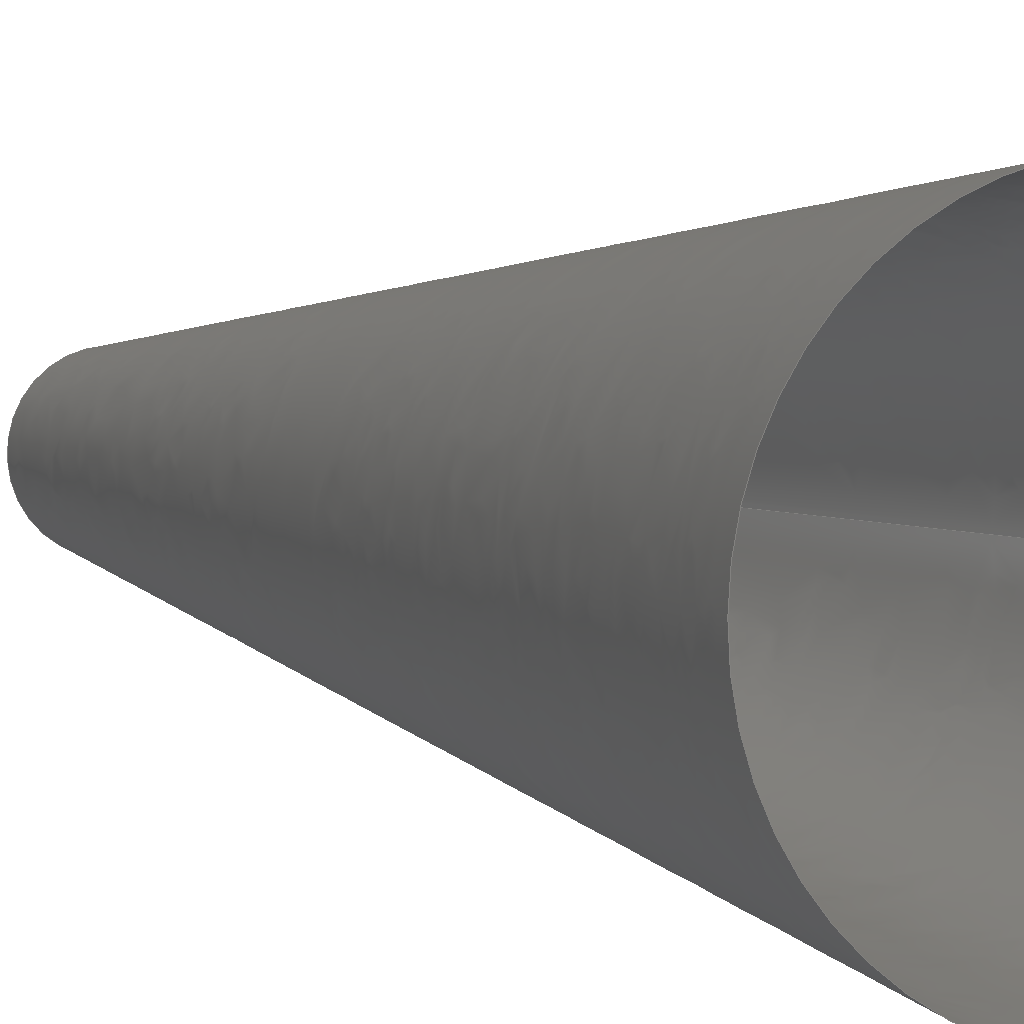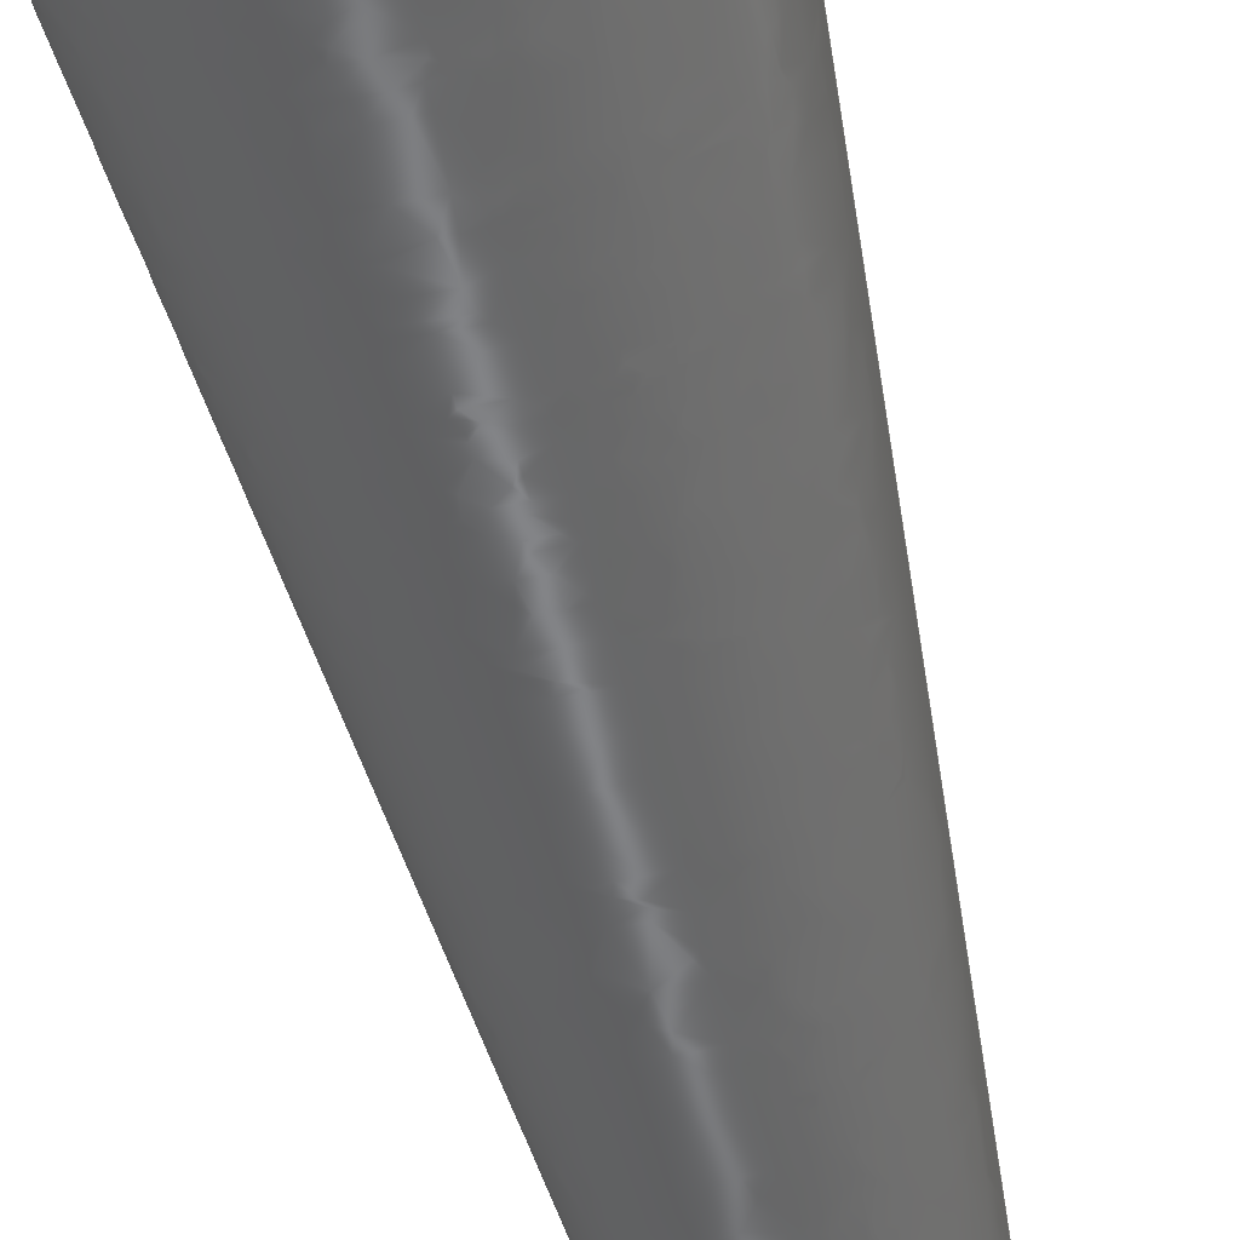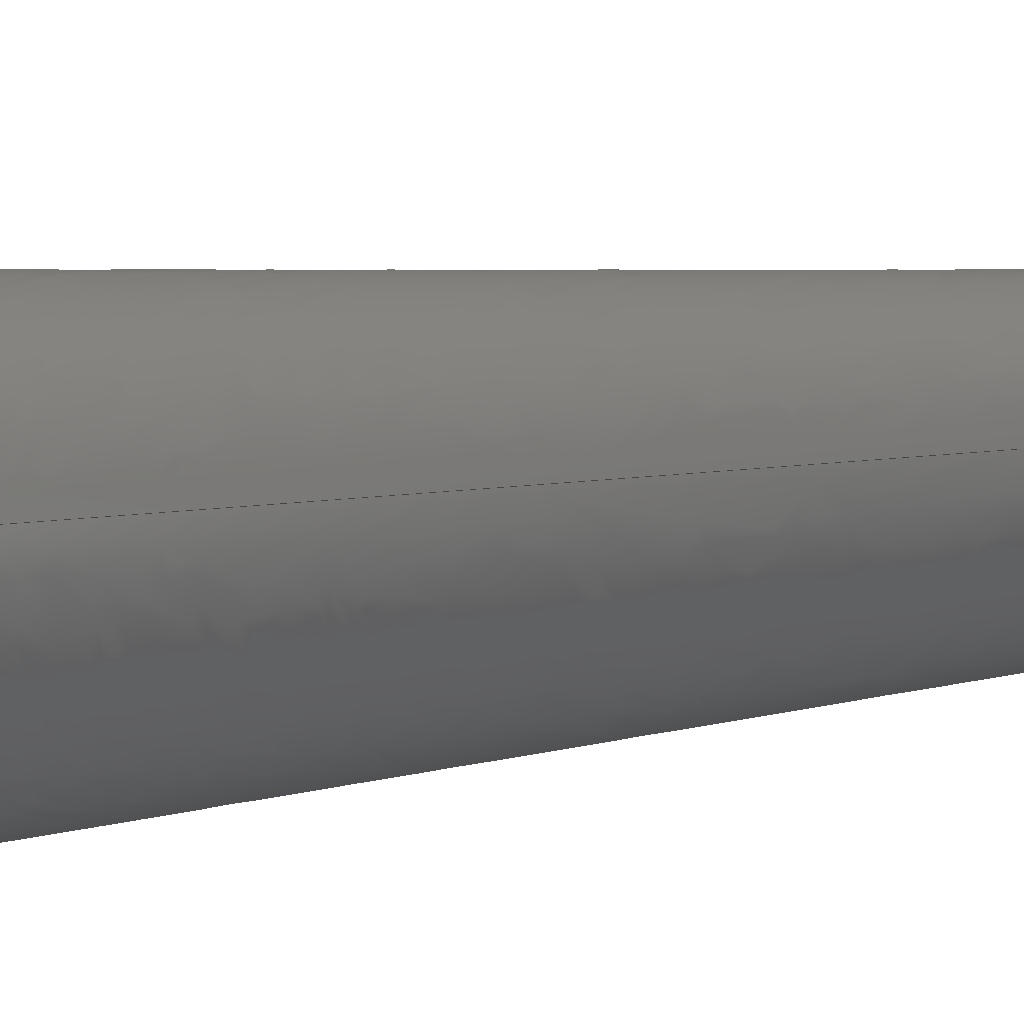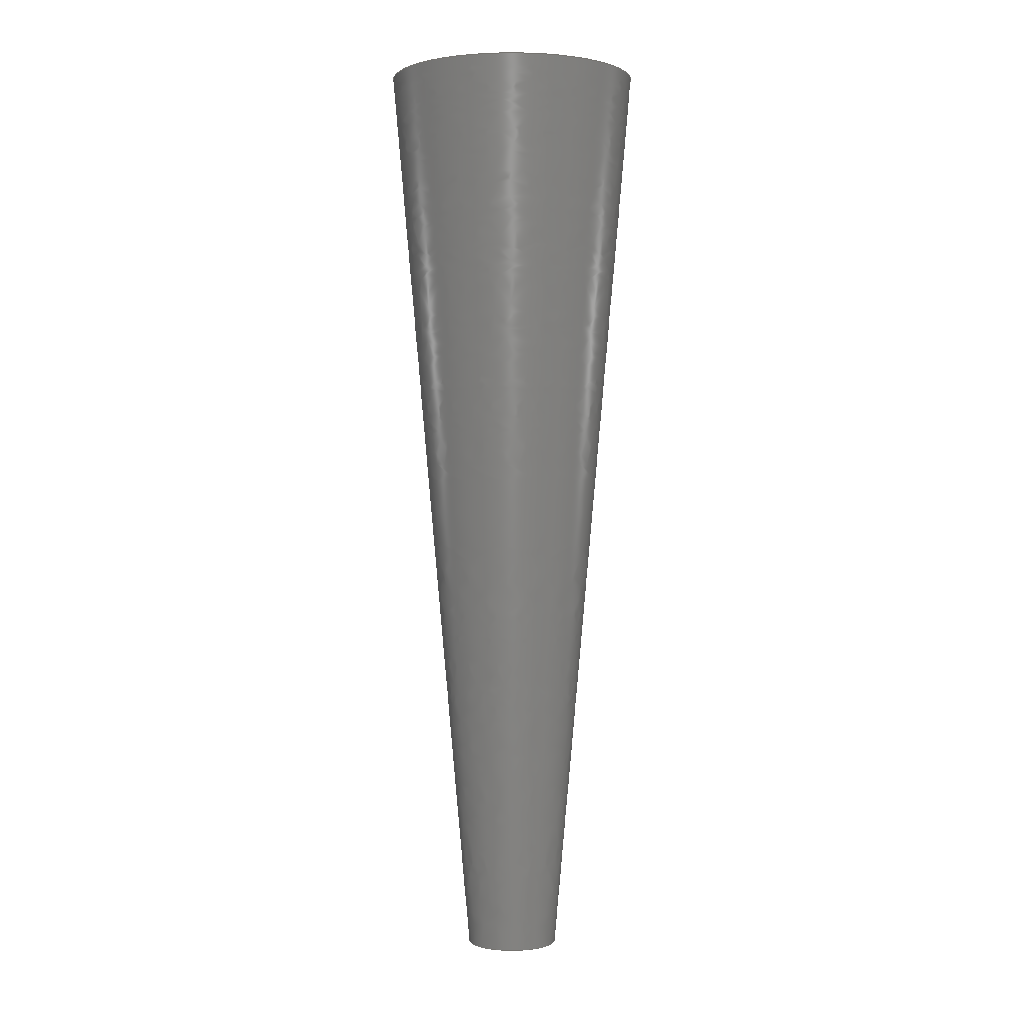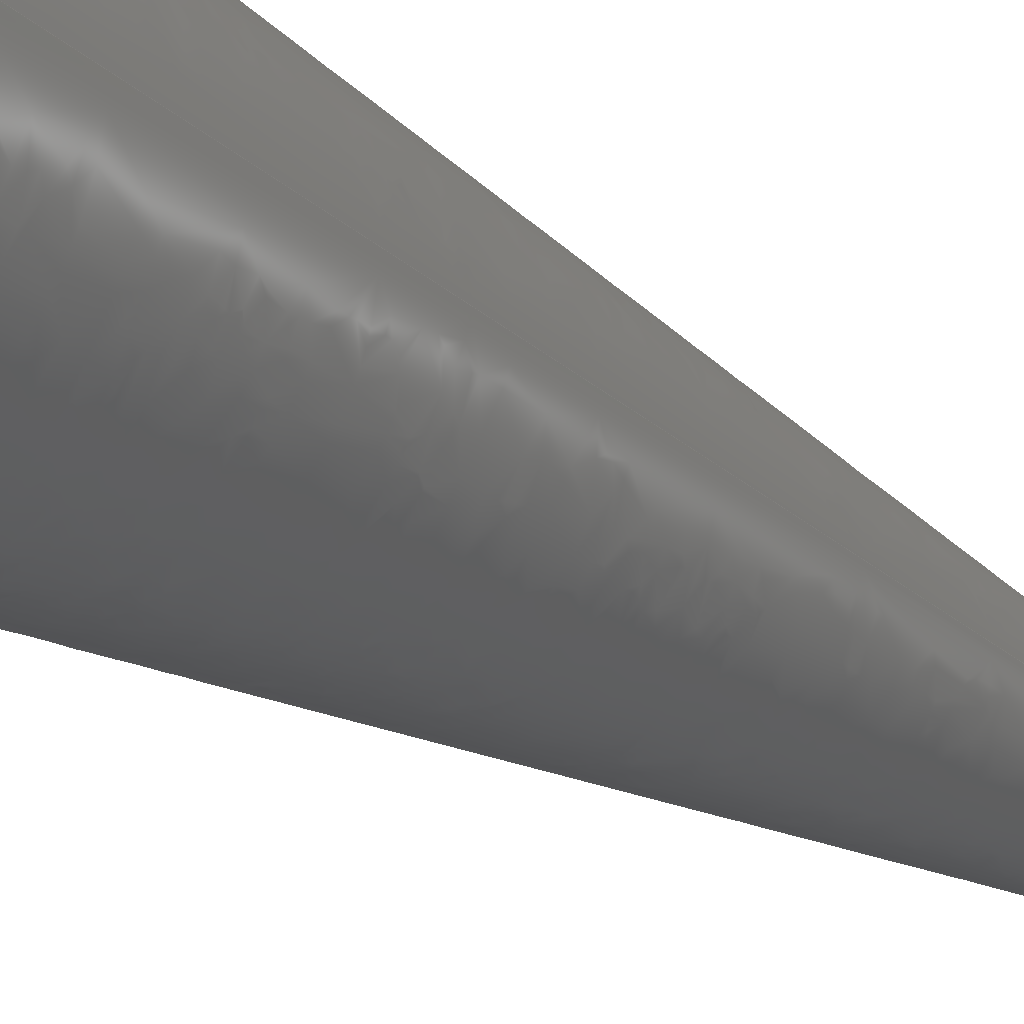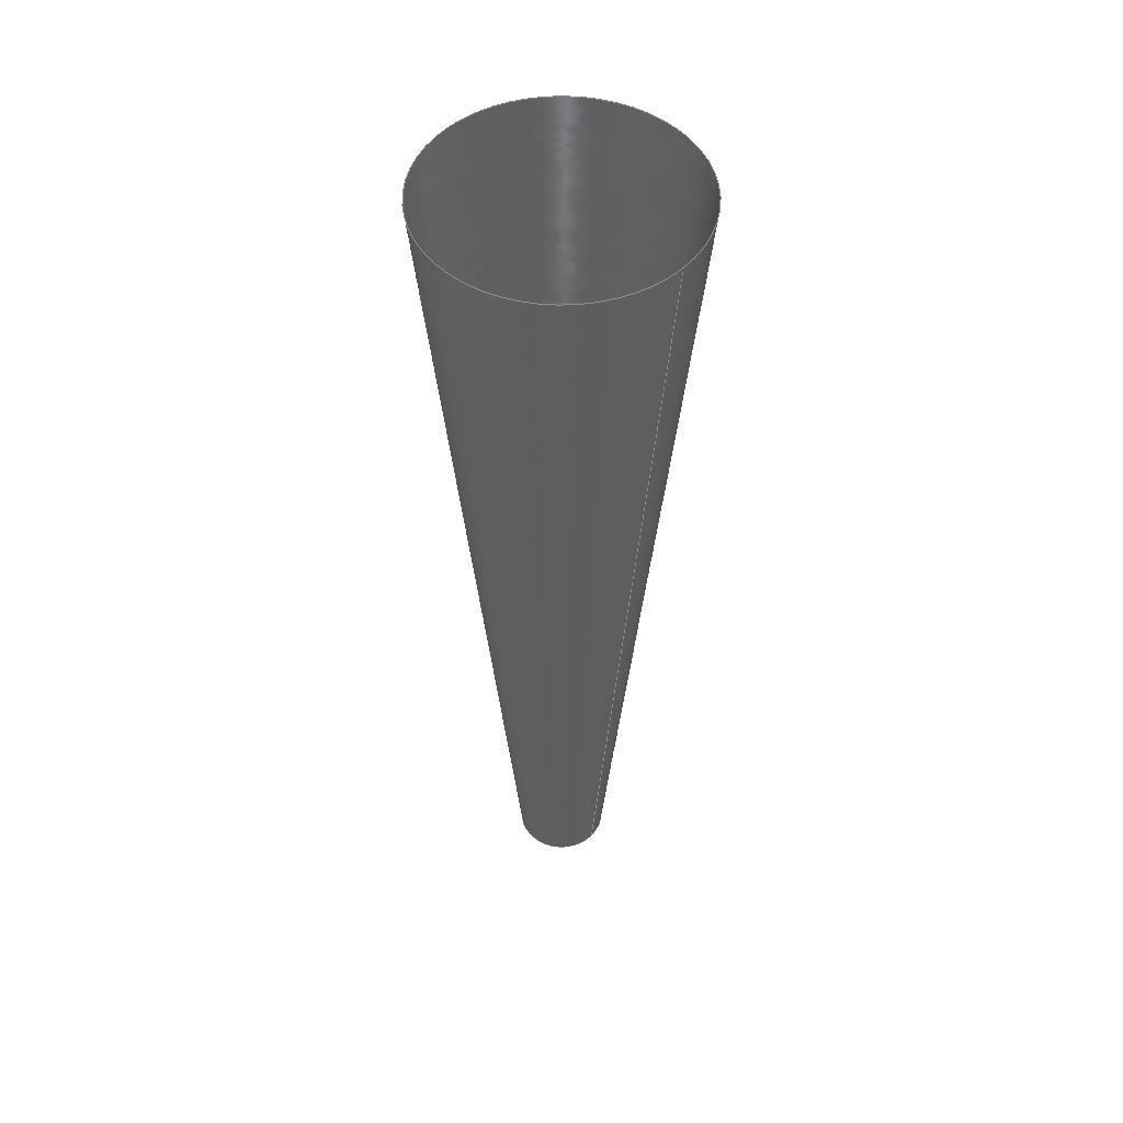
<metadata>
{"format":"step","ext":"stp","renderer":"f3d","projection":"perspective","resolution":1024,"background":"white","views":[{"elev":3.5,"azim":-22.3,"up":"+Y"},{"elev":-57.4,"azim":13.6,"up":"+Y"},{"elev":-3.9,"azim":140.5,"up":"+Y"},{"elev":0.9,"azim":-99.1,"up":"+Z"},{"elev":-19.2,"azim":34.1,"up":"+Y"},{"elev":50.7,"azim":42.3,"up":"+Z"}]}
</metadata>
<code>
ISO-10303-21;
DATA;
#1 = APPLICATION_PROTOCOL_DEFINITION('international standard',
  'automotive_design',2000,#2);
#2 = APPLICATION_CONTEXT(
  'core data for automotive mechanical design processes');
#3 = SHAPE_DEFINITION_REPRESENTATION(#4,#10);
#4 = PRODUCT_DEFINITION_SHAPE('','',#5);
#5 = PRODUCT_DEFINITION('design','',#6,#9);
#6 = PRODUCT_DEFINITION_FORMATION('','',#7);
#7 = PRODUCT('SHELL','SHELL','',(#8));
#8 = PRODUCT_CONTEXT('',#2,'mechanical');
#9 = PRODUCT_DEFINITION_CONTEXT('part definition',#2,'design');
#10 = MANIFOLD_SURFACE_SHAPE_REPRESENTATION('',(#11,#15),#144);
#11 = AXIS2_PLACEMENT_3D('',#12,#13,#14);
#12 = CARTESIAN_POINT('',(0,0,0));
#13 = DIRECTION('',(0,0,1));
#14 = DIRECTION('',(1,0,-0));
#15 = SHELL_BASED_SURFACE_MODEL('',(#16));
#16 = OPEN_SHELL('',(#17));
#17 = ADVANCED_FACE('',(#18),#42,.T.);
#18 = FACE_BOUND('',#19,.T.);
#19 = EDGE_LOOP('',(#20,#94,#117,#143));
#20 = ORIENTED_EDGE('',*,*,#21,.T.);
#21 = EDGE_CURVE('',#22,#22,#24,.T.);
#22 = VERTEX_POINT('',#23);
#23 = CARTESIAN_POINT('',(10,0,0));
#24 = SURFACE_CURVE('',#25,(#41),.PCURVE_S1);
#25 = B_SPLINE_CURVE_WITH_KNOTS('',14,(#26,#27,#28,#29,#30,#31,#32,#33,
    #34,#35,#36,#37,#38,#39,#40),.UNSPECIFIED.,.T.,.F.,(15,15),(0,1),
  .PIECEWISE_BEZIER_KNOTS.);
#26 = CARTESIAN_POINT('',(10,-1.97e-15,0));
#27 = CARTESIAN_POINT('',(10,4.488,0));
#28 = CARTESIAN_POINT('',(7.831,8.976,0));
#29 = CARTESIAN_POINT('',(3.493,12.33,0));
#30 = CARTESIAN_POINT('',(-2.366,13.41,0));
#31 = CARTESIAN_POINT('',(-8.448,11.49,0));
#32 = CARTESIAN_POINT('',(-13.09,6.659,0));
#33 = CARTESIAN_POINT('',(-14.84,1.551e-10,0));
#34 = CARTESIAN_POINT('',(-13.09,-6.659,0));
#35 = CARTESIAN_POINT('',(-8.448,-11.49,0));
#36 = CARTESIAN_POINT('',(-2.366,-13.41,0));
#37 = CARTESIAN_POINT('',(3.493,-12.33,0));
#38 = CARTESIAN_POINT('',(7.831,-8.976,0));
#39 = CARTESIAN_POINT('',(10,-4.488,0));
#40 = CARTESIAN_POINT('',(10,1.842e-15,0));
#41 = PCURVE('',#42,#88);
#42 = B_SPLINE_SURFACE_WITH_KNOTS('',14,2,(
    (#43,#44,#45)
    ,(#46,#47,#48)
    ,(#49,#50,#51)
    ,(#52,#53,#54)
    ,(#55,#56,#57)
    ,(#58,#59,#60)
    ,(#61,#62,#63)
    ,(#64,#65,#66)
    ,(#67,#68,#69)
    ,(#70,#71,#72)
    ,(#73,#74,#75)
    ,(#76,#77,#78)
    ,(#79,#80,#81)
    ,(#82,#83,#84)
    ,(#85,#86,#87
    )),.UNSPECIFIED.,.T.,.F.,.F.,(15,15),(3,3),(0,1),(0,1),
  .PIECEWISE_BEZIER_KNOTS.);
#43 = CARTESIAN_POINT('',(10,-1.97e-15,0));
#44 = CARTESIAN_POINT('',(18.75,-5.214e-15,100));
#45 = CARTESIAN_POINT('',(27.5,1.784e-14,200));
#46 = CARTESIAN_POINT('',(10,4.488,0));
#47 = CARTESIAN_POINT('',(18.75,8.414,100
    ));
#48 = CARTESIAN_POINT('',(27.5,12.34,
    200));
#49 = CARTESIAN_POINT('',(7.831,8.976,0));
#50 = CARTESIAN_POINT('',(14.68,16.83,
    100));
#51 = CARTESIAN_POINT('',(21.53,24.68,
    200));
#52 = CARTESIAN_POINT('',(3.493,12.33,0));
#53 = CARTESIAN_POINT('',(6.548,23.11,100
    ));
#54 = CARTESIAN_POINT('',(9.604,33.9,200
    ));
#55 = CARTESIAN_POINT('',(-2.366,13.41,0));
#56 = CARTESIAN_POINT('',(-4.436,25.14,
    100));
#57 = CARTESIAN_POINT('',(-6.506,36.87,
    200));
#58 = CARTESIAN_POINT('',(-8.448,11.49,0));
#59 = CARTESIAN_POINT('',(-15.84,21.54,100)
  );
#60 = CARTESIAN_POINT('',(-23.23,31.59,200
    ));
#61 = CARTESIAN_POINT('',(-13.09,6.659,0));
#62 = CARTESIAN_POINT('',(-24.54,12.48,
    100));
#63 = CARTESIAN_POINT('',(-36,18.31,
    200));
#64 = CARTESIAN_POINT('',(-14.84,1.551e-10,0));
#65 = CARTESIAN_POINT('',(-27.82,5.554e-10,
    100));
#66 = CARTESIAN_POINT('',(-40.8,2.687e-10,
    200));
#67 = CARTESIAN_POINT('',(-13.09,-6.659,0));
#68 = CARTESIAN_POINT('',(-24.54,-12.48,
    100));
#69 = CARTESIAN_POINT('',(-36,-18.31,
    200));
#70 = CARTESIAN_POINT('',(-8.448,-11.49,0));
#71 = CARTESIAN_POINT('',(-15.84,-21.54,
    100));
#72 = CARTESIAN_POINT('',(-23.23,-31.59,
    200));
#73 = CARTESIAN_POINT('',(-2.366,-13.41,0));
#74 = CARTESIAN_POINT('',(-4.436,-25.14,
    100));
#75 = CARTESIAN_POINT('',(-6.506,-36.87,
    200));
#76 = CARTESIAN_POINT('',(3.493,-12.33,0));
#77 = CARTESIAN_POINT('',(6.548,-23.11,100
    ));
#78 = CARTESIAN_POINT('',(9.604,-33.9,200)
  );
#79 = CARTESIAN_POINT('',(7.831,-8.976,0));
#80 = CARTESIAN_POINT('',(14.68,-16.83,
    100));
#81 = CARTESIAN_POINT('',(21.53,-24.68,
    200));
#82 = CARTESIAN_POINT('',(10,-4.488,0));
#83 = CARTESIAN_POINT('',(18.75,-8.414,100
    ));
#84 = CARTESIAN_POINT('',(27.5,-12.34,
    200));
#85 = CARTESIAN_POINT('',(10,1.842e-15,0));
#86 = CARTESIAN_POINT('',(18.75,-9.621e-15,100));
#87 = CARTESIAN_POINT('',(27.5,-2.052e-14,200));
#88 = DEFINITIONAL_REPRESENTATION('',(#89),#93);
#89 = LINE('',#90,#91);
#90 = CARTESIAN_POINT('',(0,0));
#91 = VECTOR('',#92,1);
#92 = DIRECTION('',(1,0));
#93 = ( GEOMETRIC_REPRESENTATION_CONTEXT(2) 
PARAMETRIC_REPRESENTATION_CONTEXT() REPRESENTATION_CONTEXT('2D SPACE',''
  ) );
#94 = ORIENTED_EDGE('',*,*,#95,.T.);
#95 = EDGE_CURVE('',#22,#96,#98,.T.);
#96 = VERTEX_POINT('',#97);
#97 = CARTESIAN_POINT('',(27.5,0,200));
#98 = SEAM_CURVE('',#99,(#103,#110),.PCURVE_S1);
#99 = B_SPLINE_CURVE_WITH_KNOTS('',2,(#100,#101,#102),.UNSPECIFIED.,.F.,
  .F.,(3,3),(0,1),.PIECEWISE_BEZIER_KNOTS.);
#100 = CARTESIAN_POINT('',(10,-1.97e-15,0));
#101 = CARTESIAN_POINT('',(18.75,-5.214e-15,100));
#102 = CARTESIAN_POINT('',(27.5,1.784e-14,200));
#103 = PCURVE('',#42,#104);
#104 = DEFINITIONAL_REPRESENTATION('',(#105),#109);
#105 = LINE('',#106,#107);
#106 = CARTESIAN_POINT('',(1,0));
#107 = VECTOR('',#108,1);
#108 = DIRECTION('',(0,1));
#109 = ( GEOMETRIC_REPRESENTATION_CONTEXT(2) 
PARAMETRIC_REPRESENTATION_CONTEXT() REPRESENTATION_CONTEXT('2D SPACE',''
  ) );
#110 = PCURVE('',#42,#111);
#111 = DEFINITIONAL_REPRESENTATION('',(#112),#116);
#112 = LINE('',#113,#114);
#113 = CARTESIAN_POINT('',(0,0));
#114 = VECTOR('',#115,1);
#115 = DIRECTION('',(0,1));
#116 = ( GEOMETRIC_REPRESENTATION_CONTEXT(2) 
PARAMETRIC_REPRESENTATION_CONTEXT() REPRESENTATION_CONTEXT('2D SPACE',''
  ) );
#117 = ORIENTED_EDGE('',*,*,#118,.F.);
#118 = EDGE_CURVE('',#96,#96,#119,.T.);
#119 = SURFACE_CURVE('',#120,(#136),.PCURVE_S1);
#120 = B_SPLINE_CURVE_WITH_KNOTS('',14,(#121,#122,#123,#124,#125,#126,
    #127,#128,#129,#130,#131,#132,#133,#134,#135),.UNSPECIFIED.,.T.,.F.,
  (15,15),(0,1),.PIECEWISE_BEZIER_KNOTS.);
#121 = CARTESIAN_POINT('',(27.5,1.784e-14,200));
#122 = CARTESIAN_POINT('',(27.5,12.34,
    200));
#123 = CARTESIAN_POINT('',(21.53,24.68,
    200));
#124 = CARTESIAN_POINT('',(9.604,33.9,
    200));
#125 = CARTESIAN_POINT('',(-6.506,36.87,
    200));
#126 = CARTESIAN_POINT('',(-23.23,31.59,
    200));
#127 = CARTESIAN_POINT('',(-36,18.31,
    200));
#128 = CARTESIAN_POINT('',(-40.8,2.687e-10,
    200));
#129 = CARTESIAN_POINT('',(-36,-18.31,
    200));
#130 = CARTESIAN_POINT('',(-23.23,-31.59,
    200));
#131 = CARTESIAN_POINT('',(-6.506,-36.87,
    200));
#132 = CARTESIAN_POINT('',(9.604,-33.9,200
    ));
#133 = CARTESIAN_POINT('',(21.53,-24.68,
    200));
#134 = CARTESIAN_POINT('',(27.5,-12.34,
    200));
#135 = CARTESIAN_POINT('',(27.5,-2.052e-14,200));
#136 = PCURVE('',#42,#137);
#137 = DEFINITIONAL_REPRESENTATION('',(#138),#142);
#138 = LINE('',#139,#140);
#139 = CARTESIAN_POINT('',(0,1));
#140 = VECTOR('',#141,1);
#141 = DIRECTION('',(1,0));
#142 = ( GEOMETRIC_REPRESENTATION_CONTEXT(2) 
PARAMETRIC_REPRESENTATION_CONTEXT() REPRESENTATION_CONTEXT('2D SPACE',''
  ) );
#143 = ORIENTED_EDGE('',*,*,#95,.F.);
#144 = ( GEOMETRIC_REPRESENTATION_CONTEXT(3) 
GLOBAL_UNCERTAINTY_ASSIGNED_CONTEXT((#148)) GLOBAL_UNIT_ASSIGNED_CONTEXT
((#145,#146,#147)) REPRESENTATION_CONTEXT('Context #1',
  '3D Context with UNIT and UNCERTAINTY') );
#145 = ( LENGTH_UNIT() NAMED_UNIT(*) SI_UNIT(.MILLI.,.METRE.) );
#146 = ( NAMED_UNIT(*) PLANE_ANGLE_UNIT() SI_UNIT($,.RADIAN.) );
#147 = ( NAMED_UNIT(*) SI_UNIT($,.STERADIAN.) SOLID_ANGLE_UNIT() );
#148 = UNCERTAINTY_MEASURE_WITH_UNIT(LENGTH_MEASURE(1e-07),#145,
  'distance_accuracy_value','confusion accuracy');
#149 = PRODUCT_RELATED_PRODUCT_CATEGORY('part',$,(#7));
ENDSEC;
END-ISO-10303-21;

</code>
